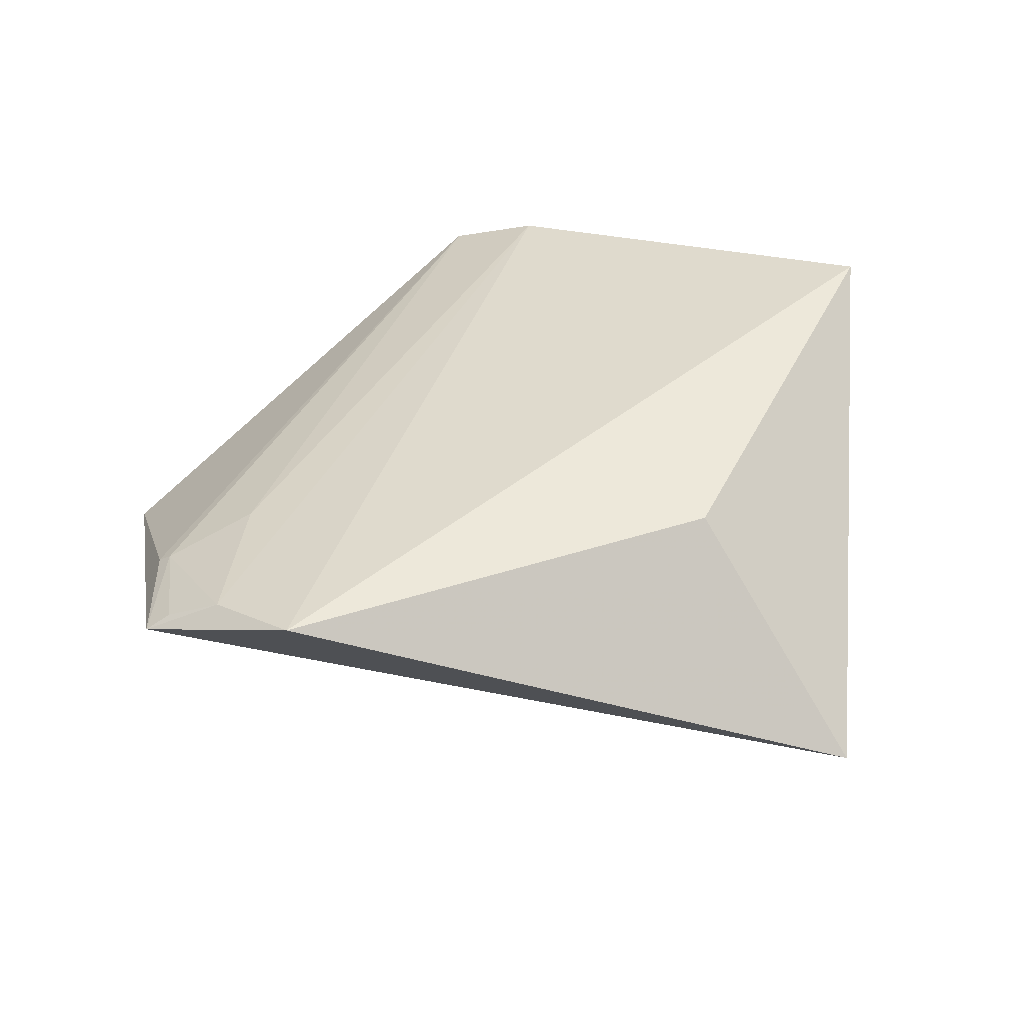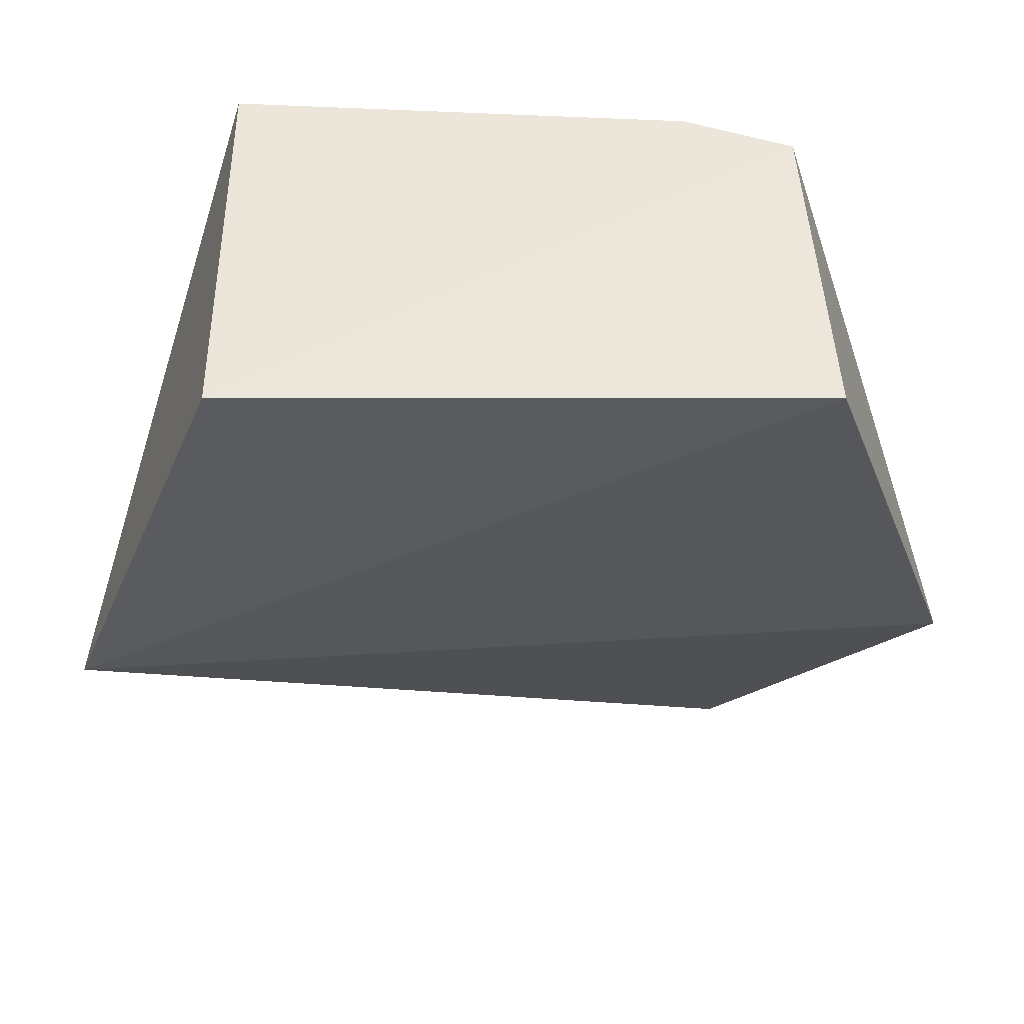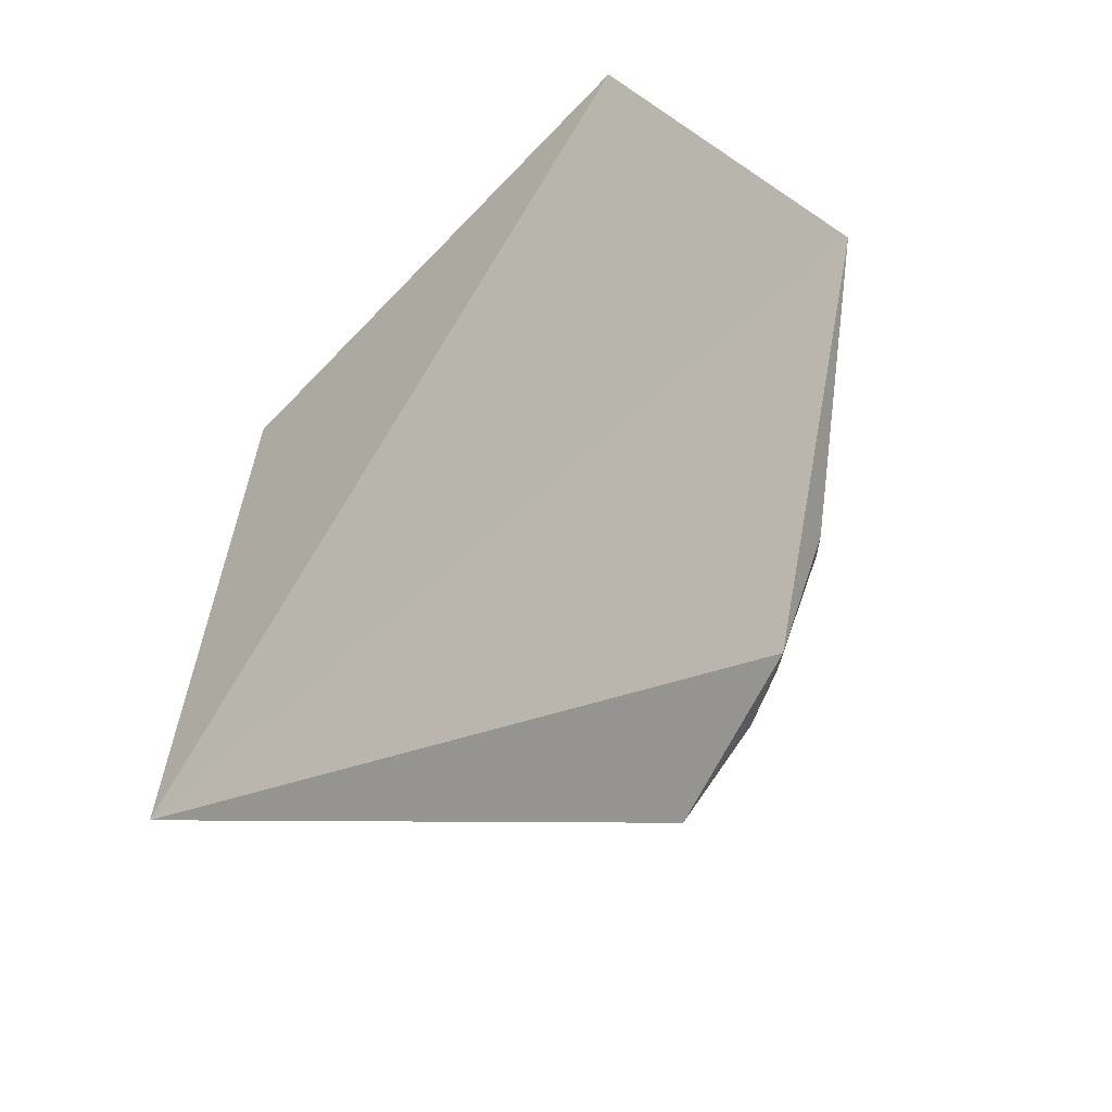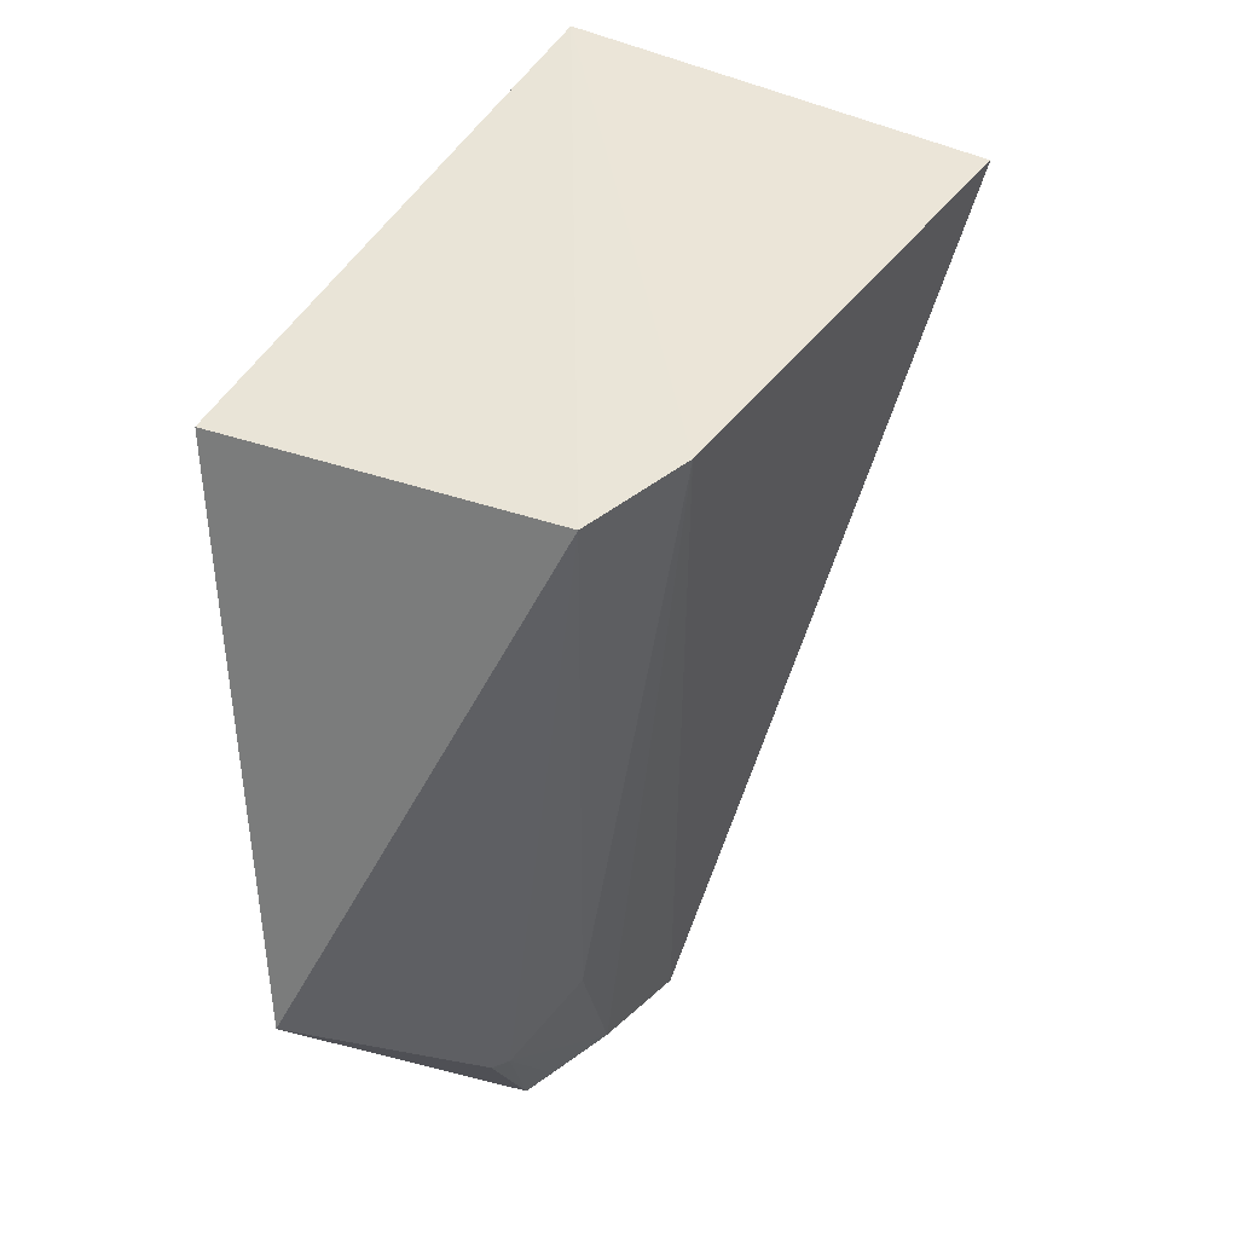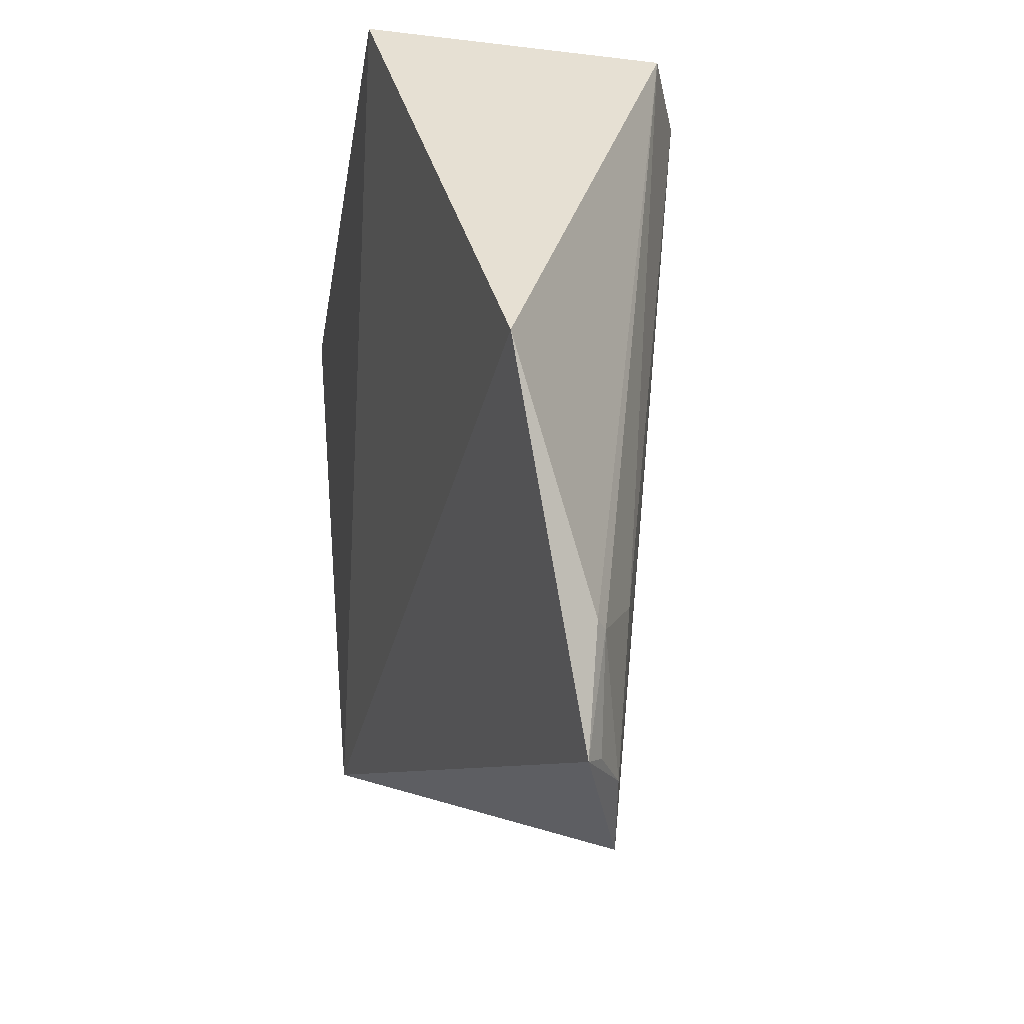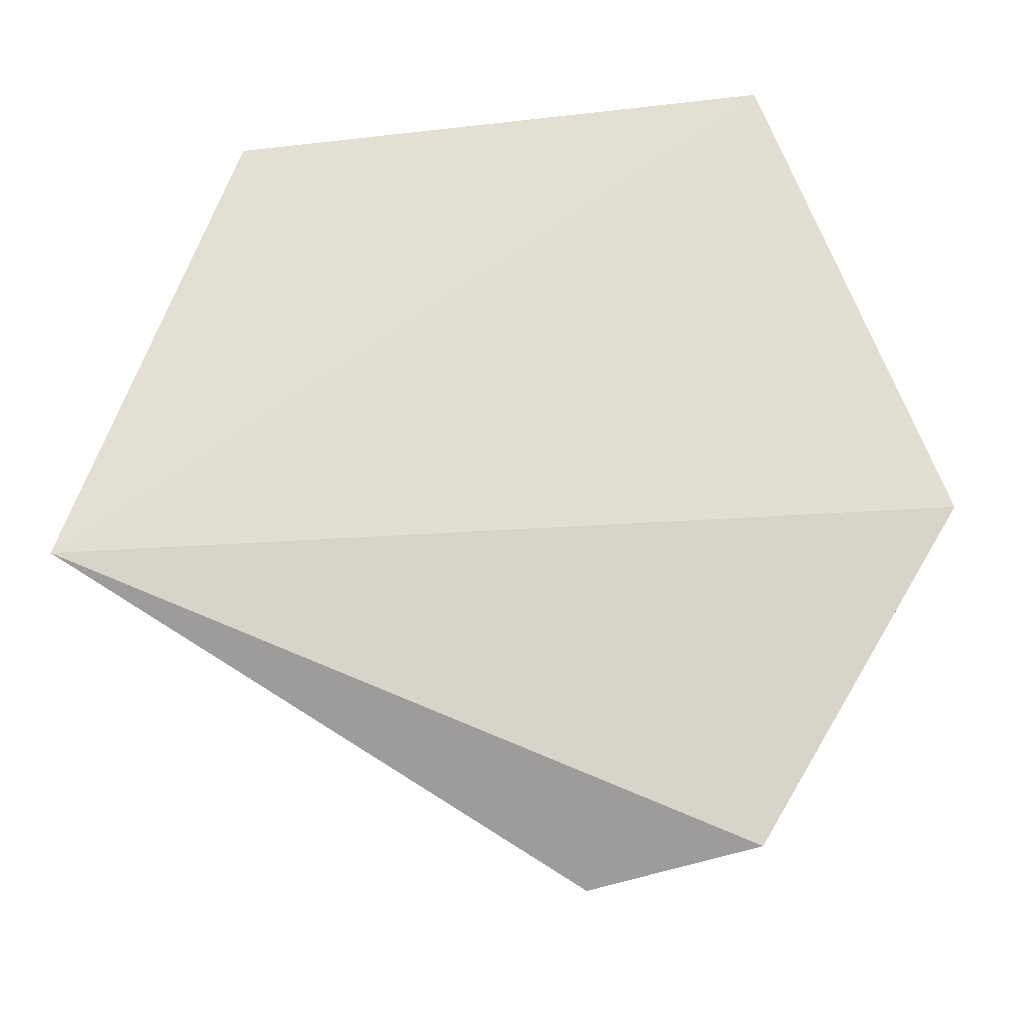
<metadata>
{"format":"obj","ext":"obj","renderer":"f3d","projection":"perspective","resolution":1024,"background":"white","views":[{"elev":34.3,"azim":25.1,"up":"+Z"},{"elev":49.9,"azim":-180.0,"up":"+Y"},{"elev":-58.8,"azim":-132.5,"up":"+Y"},{"elev":47.4,"azim":-61.4,"up":"+Y"},{"elev":-32.1,"azim":-98.9,"up":"+Y"},{"elev":-37.7,"azim":-171.6,"up":"+Y"}]}
</metadata>
<code>
v 0.02669 -0.06908 0.06904
v 0.04118 -0.1083 0.04313
v 0.02694 -0.06948 0.0381
v -0.01788 -0.06948 0.0381
v -0.01342 -0.1322 0.05606
v -0.01592 -0.06787 0.06261
v 0.0005497 -0.1325 0.06065
v -0.03044 -0.1081 0.04787
v -0.007816 -0.0679 0.06554
v 0.02566 -0.1046 0.06155
v -0.0167 -0.1234 0.05685
v -0.0179 -0.1233 0.05605
v -0.01133 -0.1183 0.05977
v -0.007238 -0.1305 0.05945
v -0.01175 -0.1311 0.05734
f 1 2 3
f 3 2 4
f 6 3 4
f 7 5 2
f 8 4 2
f 8 2 5
f 8 6 4
f 9 1 3
f 9 3 6
f 9 7 1
f 10 7 2
f 10 2 1
f 10 1 7
f 12 8 5
f 12 5 11
f 12 11 6
f 12 6 8
f 13 9 6
f 13 6 11
f 14 7 9
f 14 9 13
f 14 5 7
f 14 13 11
f 15 14 11
f 15 11 5
f 15 5 14

</code>
